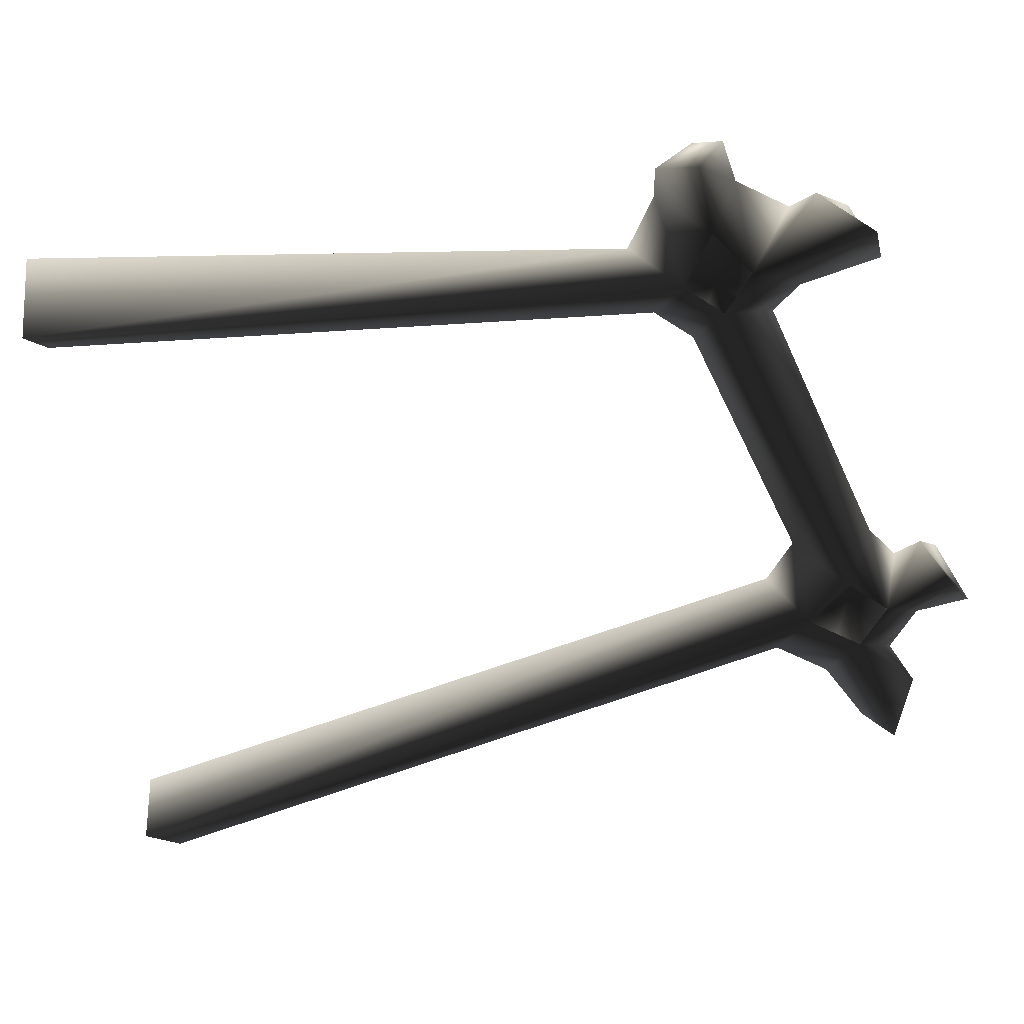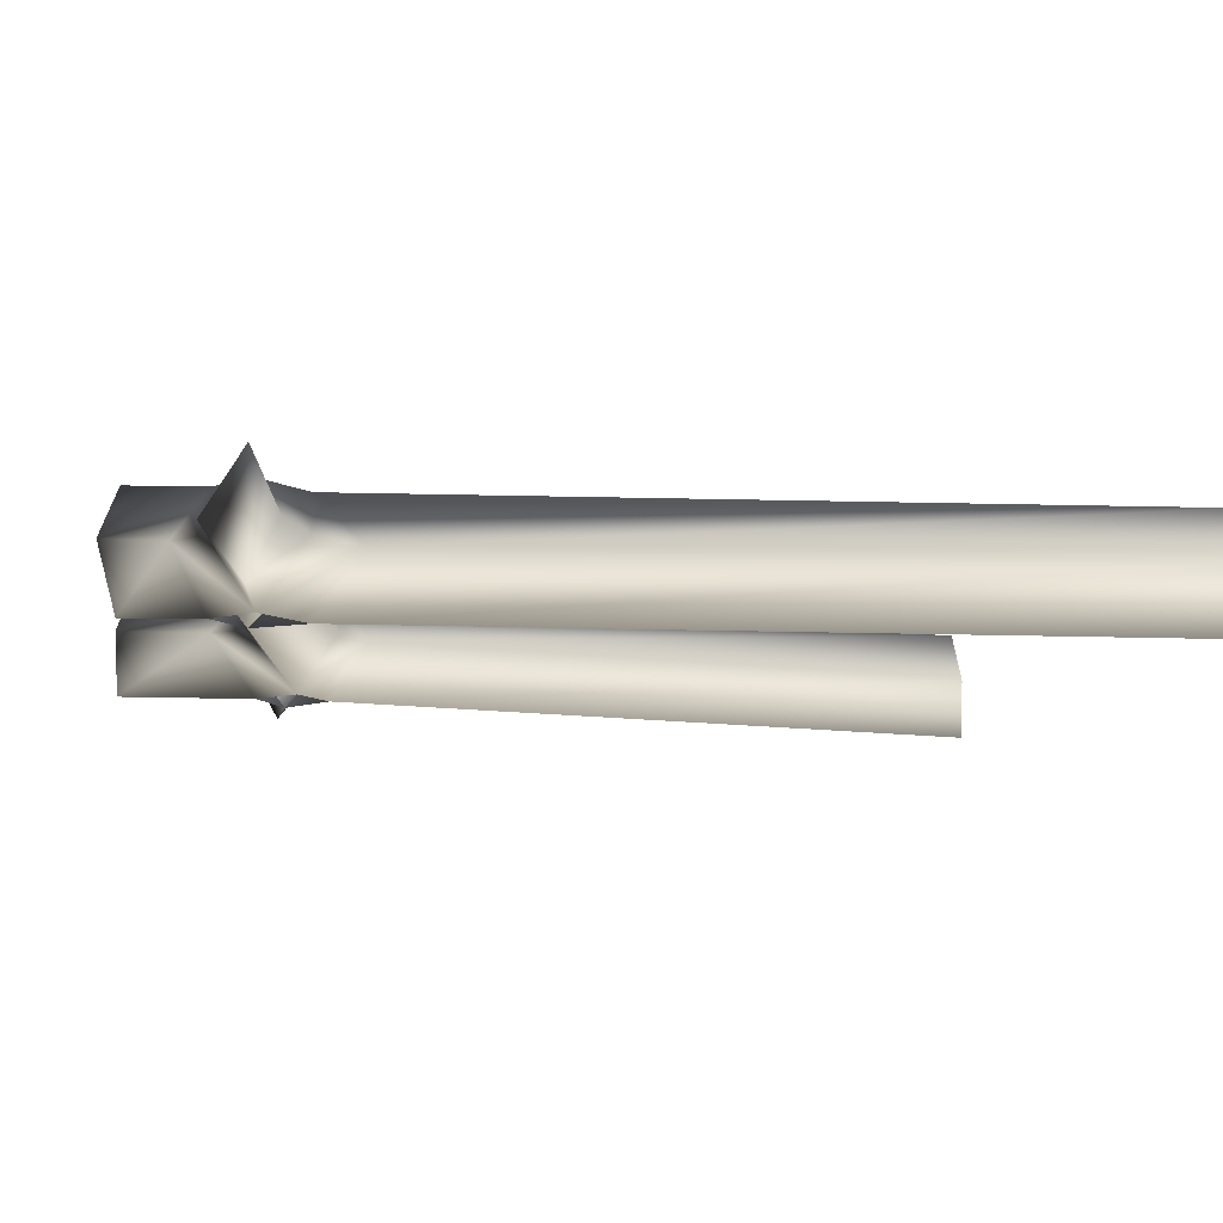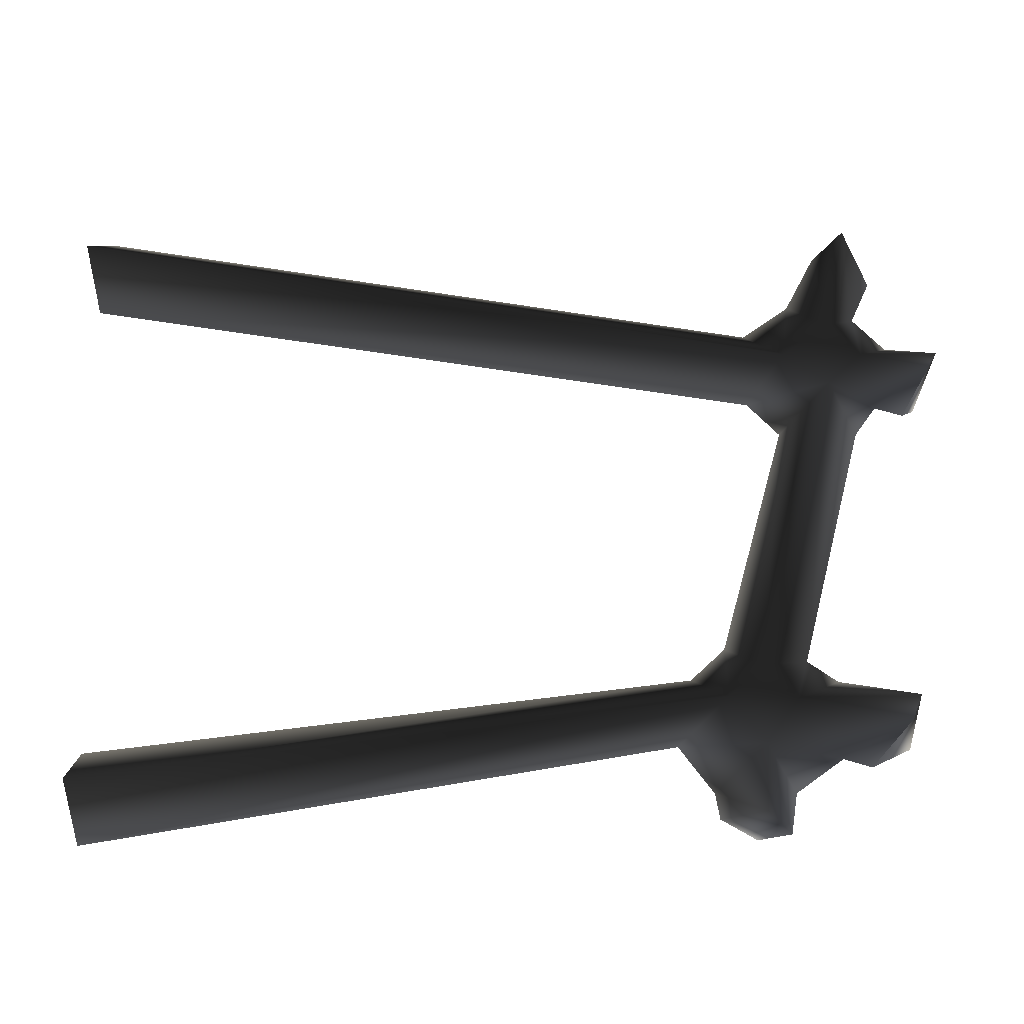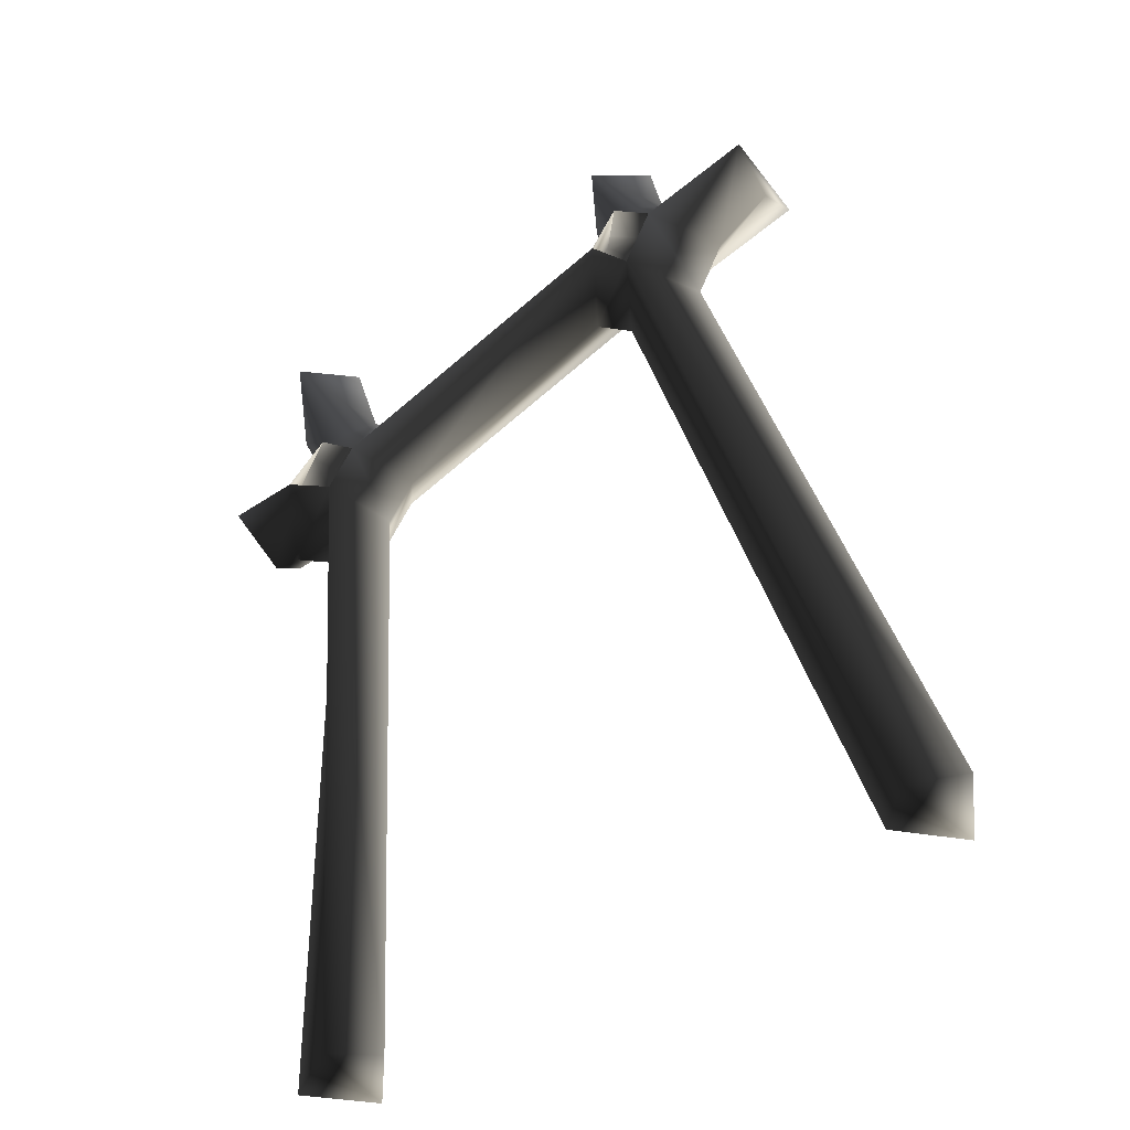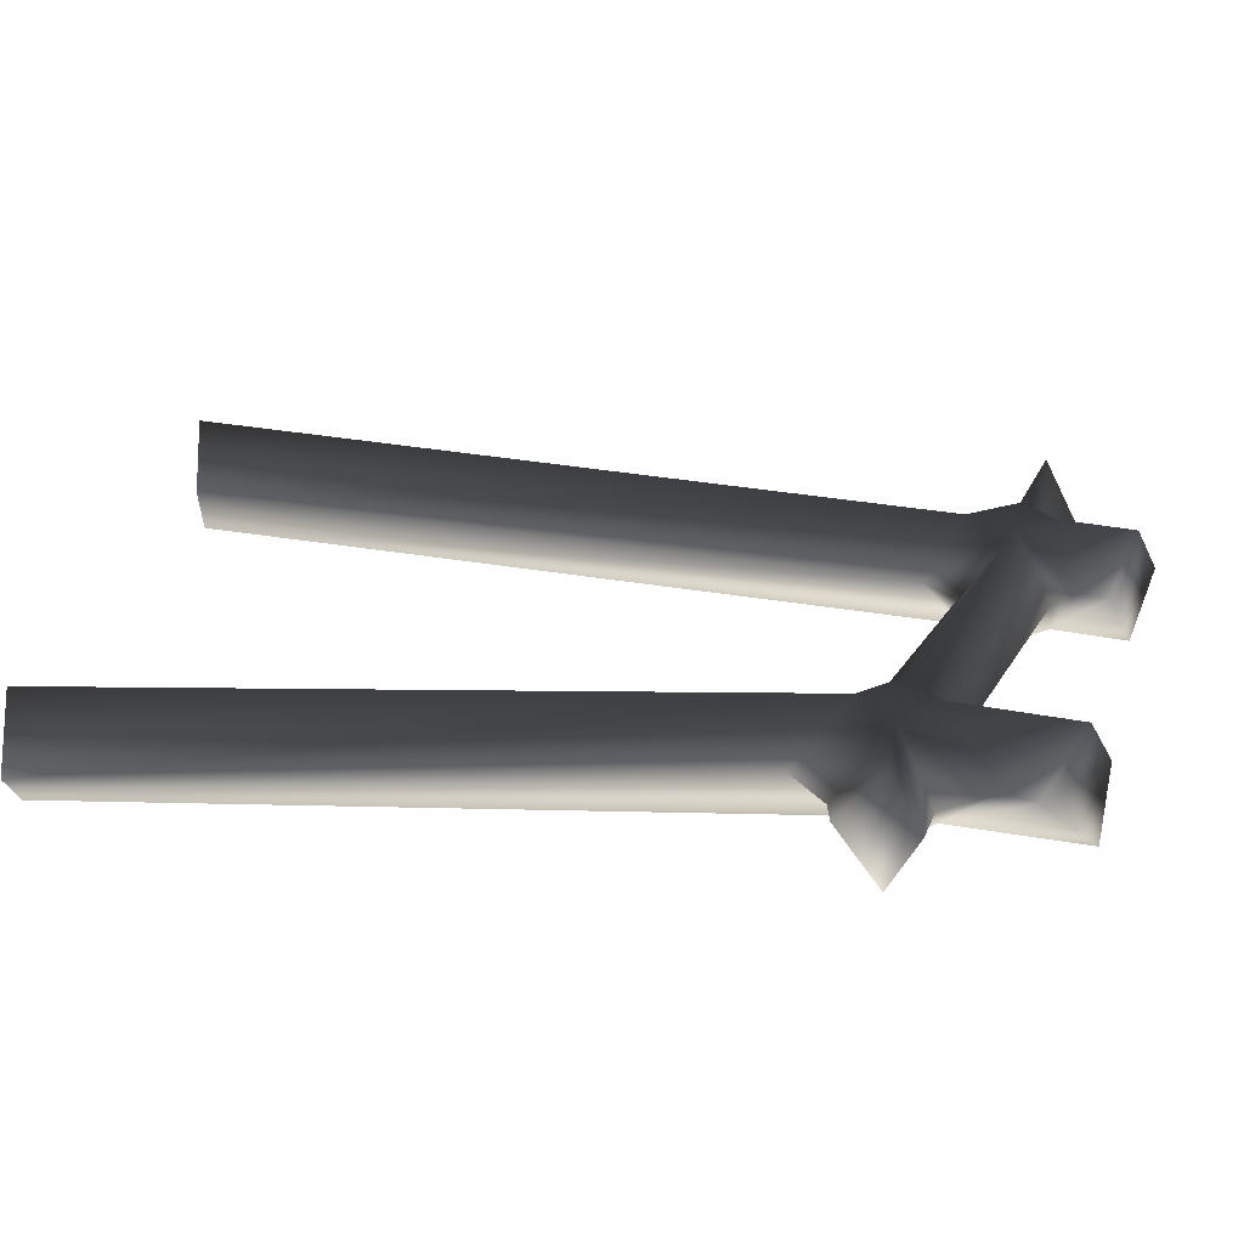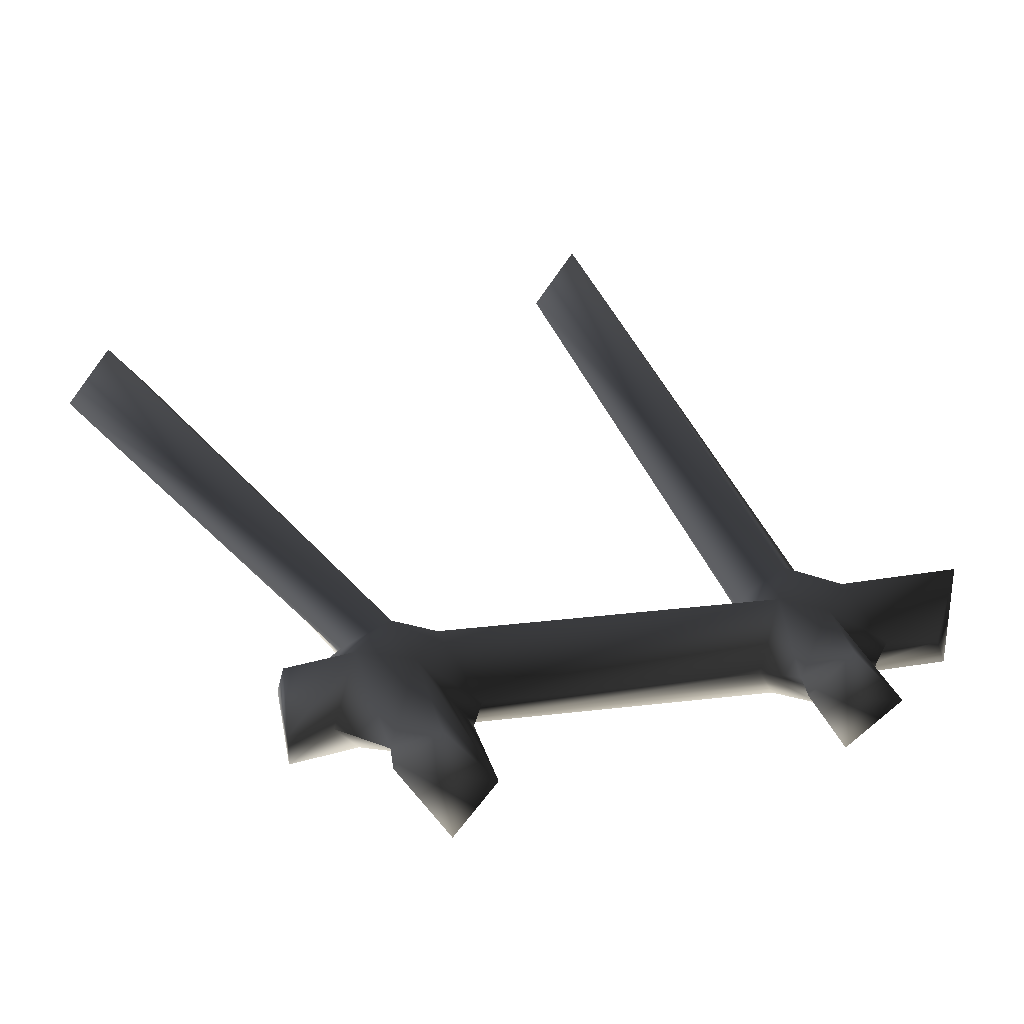
<metadata>
{"format":"obj","ext":"obj","renderer":"f3d","projection":"perspective","resolution":1024,"background":"white","views":[{"elev":-68.7,"azim":-89.0,"up":"+Y"},{"elev":-11.1,"azim":66.1,"up":"+Y"},{"elev":66.5,"azim":-99.7,"up":"+Y"},{"elev":-38.1,"azim":32.3,"up":"+Z"},{"elev":24.5,"azim":-91.2,"up":"+Y"},{"elev":30.7,"azim":-34.1,"up":"+Y"}]}
</metadata>
<code>
o 2533
v 11 0 27
v 13 4 30
v 10 4 32
v 8 0 29
v 6 0 34
v 4 4 32
v 5 4 30
v 3 4 28
v 6 0 26
v -16 0 16
v -13 4 14
v 4 4 22
v 9 0 23
v 7 4 20
v 27 0 -30
v 30 4 -28
v 13 4 21
v 15 4 25
v 19 0 30
v 16 4 32
v 19 8 30
v 11 8 27
v 8 8 29
v 9 4 36
v 6 8 34
v 6 8 26
v -15 4 20
v -17 4 22
v -19 0 18
v -22 0 27
v -24 4 23
v -23 4 21
v -25 4 17
v -22 0 15
v -27 0 14
v -26 4 11
v -24 4 11
v -18 0 13
v -20 4 9
v -15 0 -36
v -13 4 -35
v -15 4 11
v -18 8 13
v -16 8 16
v 9 8 23
v 24 4 -30
v 28 8 -30
v 19 4 28
v -22 8 15
v -27 8 14
v -28 4 16
v -19 8 18
v -19 4 28
v -22 8 26
v -16 8 -36
v -20 4 -36
f 1 2 3
f 1 3 4
f 4 3 5
f 4 5 6
f 4 6 7
f 4 7 8
f 4 8 9
f 9 8 10
f 9 10 11
f 9 11 12
f 9 12 13
f 13 12 14
f 13 14 15
f 13 15 16
f 13 16 17
f 13 17 1
f 1 17 18
f 1 18 19
f 1 19 20
f 1 20 2
f 2 20 21
f 2 21 22
f 2 22 23
f 2 23 3
f 3 23 24
f 3 24 5
f 5 24 6
f 6 24 25
f 6 25 7
f 7 25 23
f 7 23 26
f 7 26 8
f 8 26 27
f 8 27 10
f 10 27 28
f 10 28 29
f 29 28 30
f 29 30 31
f 29 31 32
f 29 32 33
f 29 33 34
f 34 33 35
f 34 35 36
f 34 36 37
f 34 37 38
f 38 37 39
f 38 39 40
f 38 40 41
f 38 41 42
f 38 42 10
f 10 42 11
f 11 42 43
f 11 43 44
f 11 44 12
f 12 44 26
f 12 26 14
f 14 26 45
f 14 45 46
f 14 46 15
f 15 46 47
f 15 47 16
f 16 47 17
f 17 47 45
f 17 45 18
f 18 45 22
f 18 22 48
f 18 48 19
f 19 48 21
f 19 21 20
f 45 26 23
f 45 23 22
f 22 21 48
f 45 47 46
f 24 23 25
f 49 50 51
f 49 51 33
f 49 33 32
f 49 32 52
f 49 52 43
f 49 43 39
f 49 39 37
f 49 37 50
f 50 37 36
f 50 36 51
f 51 36 35
f 51 35 33
f 26 44 27
f 27 44 52
f 27 52 28
f 28 52 53
f 28 53 30
f 30 53 31
f 31 53 54
f 31 54 32
f 32 54 52
f 52 54 53
f 55 43 42
f 55 42 41
f 55 41 40
f 55 40 56
f 55 56 43
f 43 56 39
f 39 56 40
f 26 8 9
f 26 9 12
f 43 52 44

</code>
